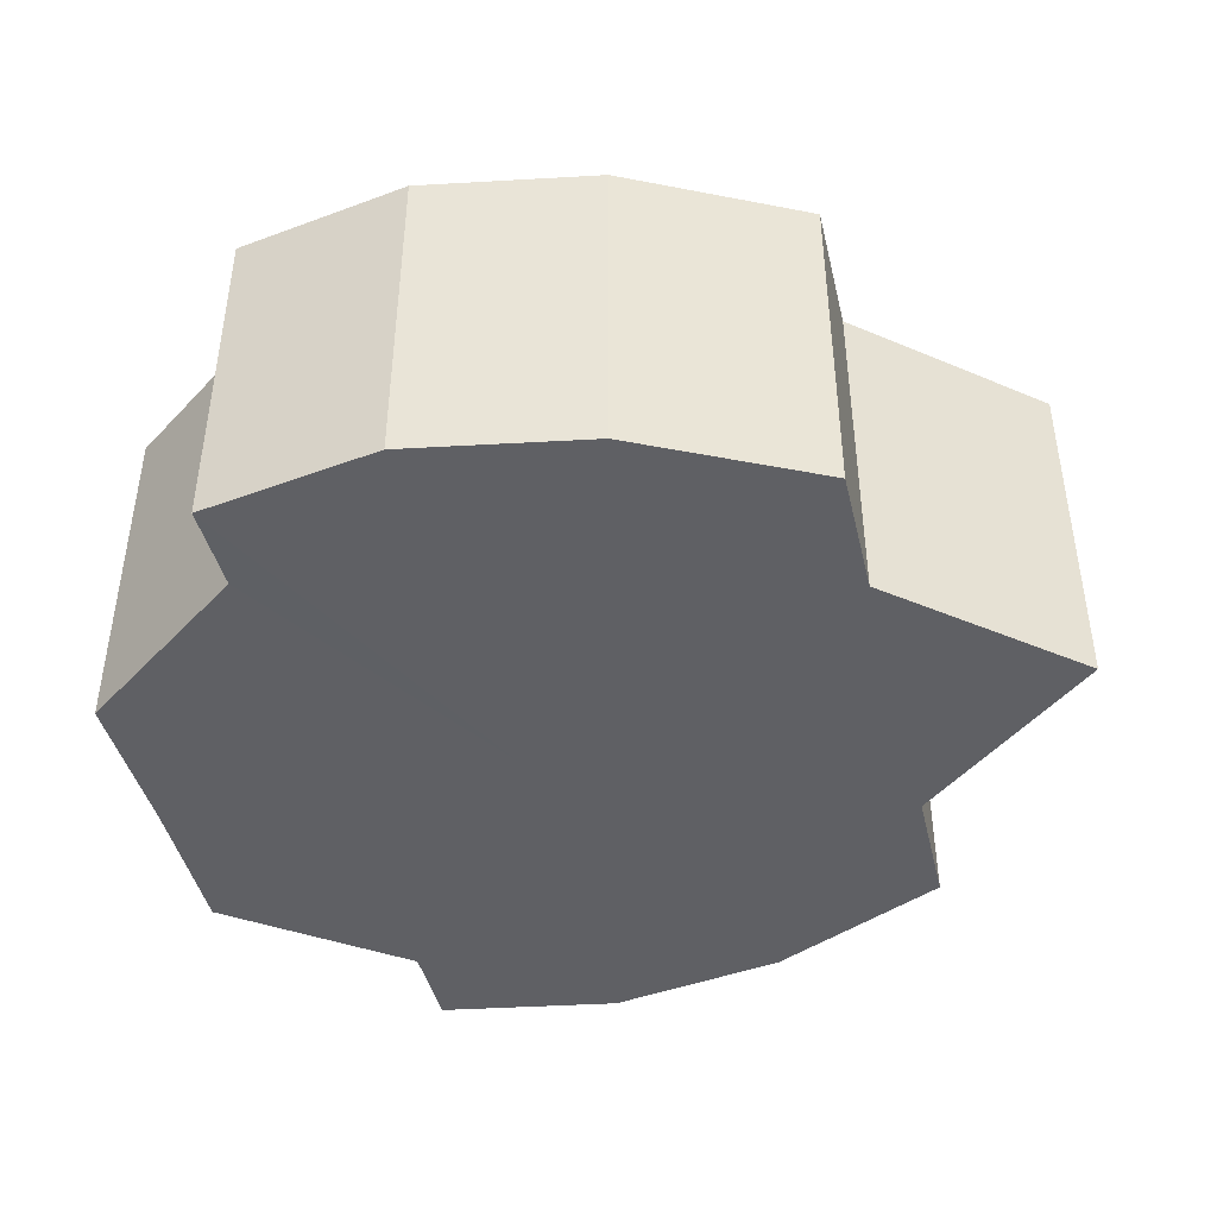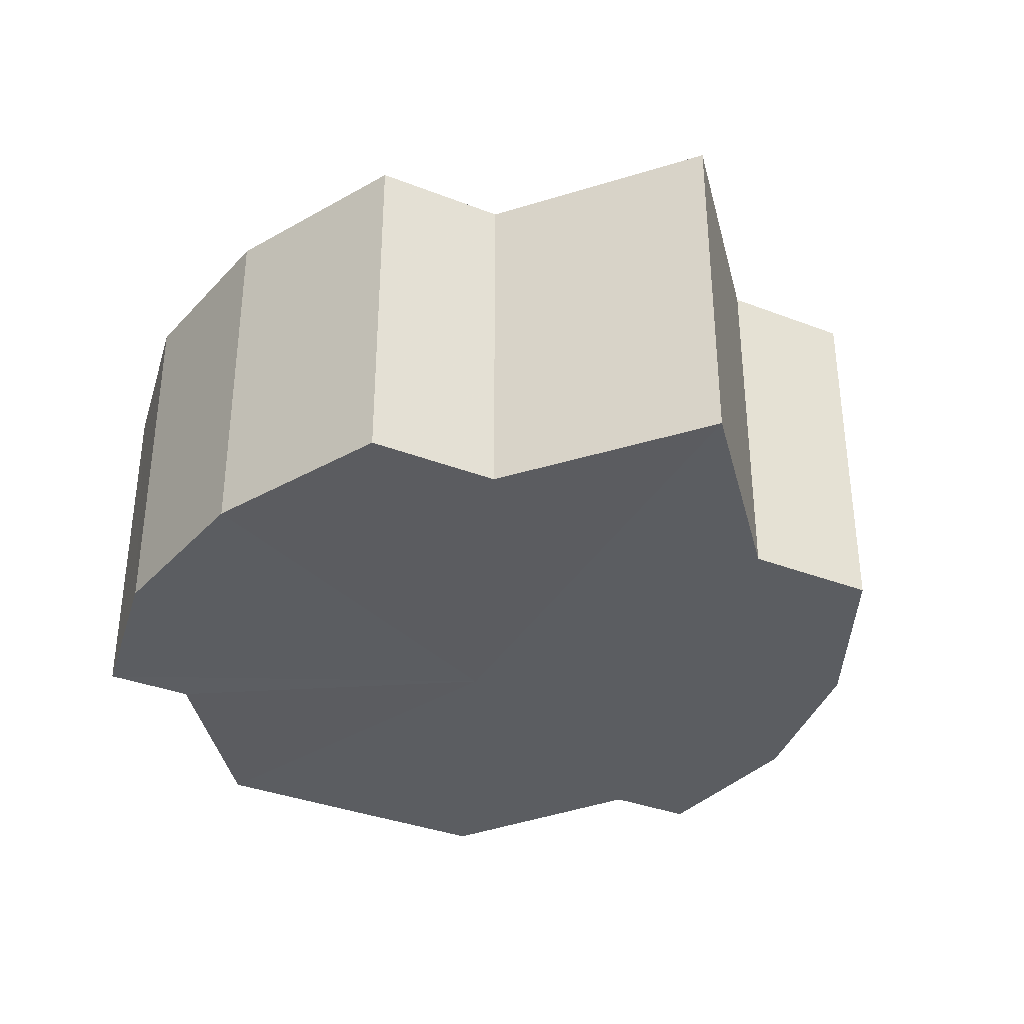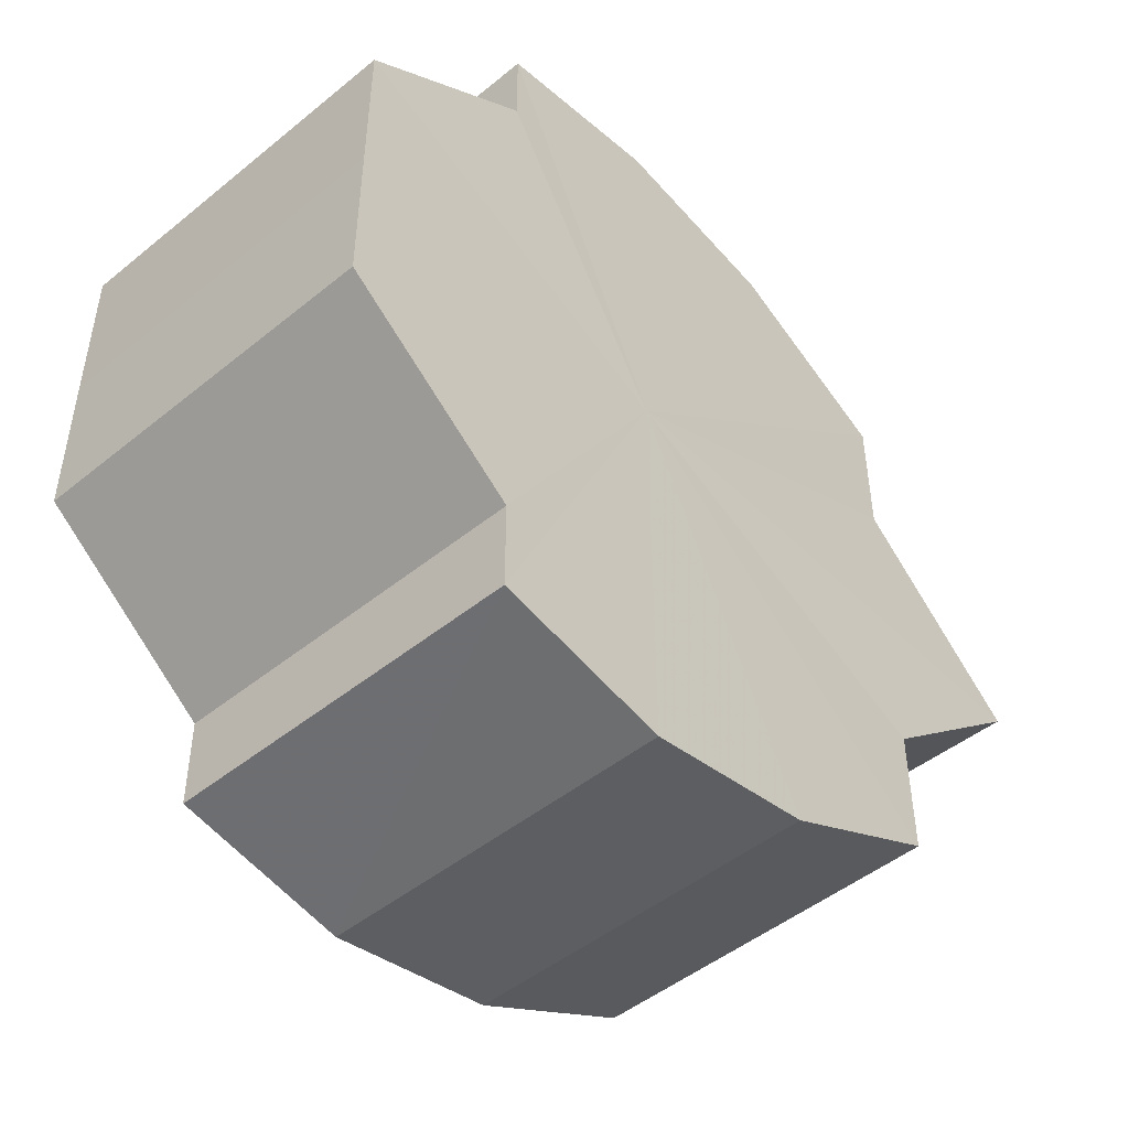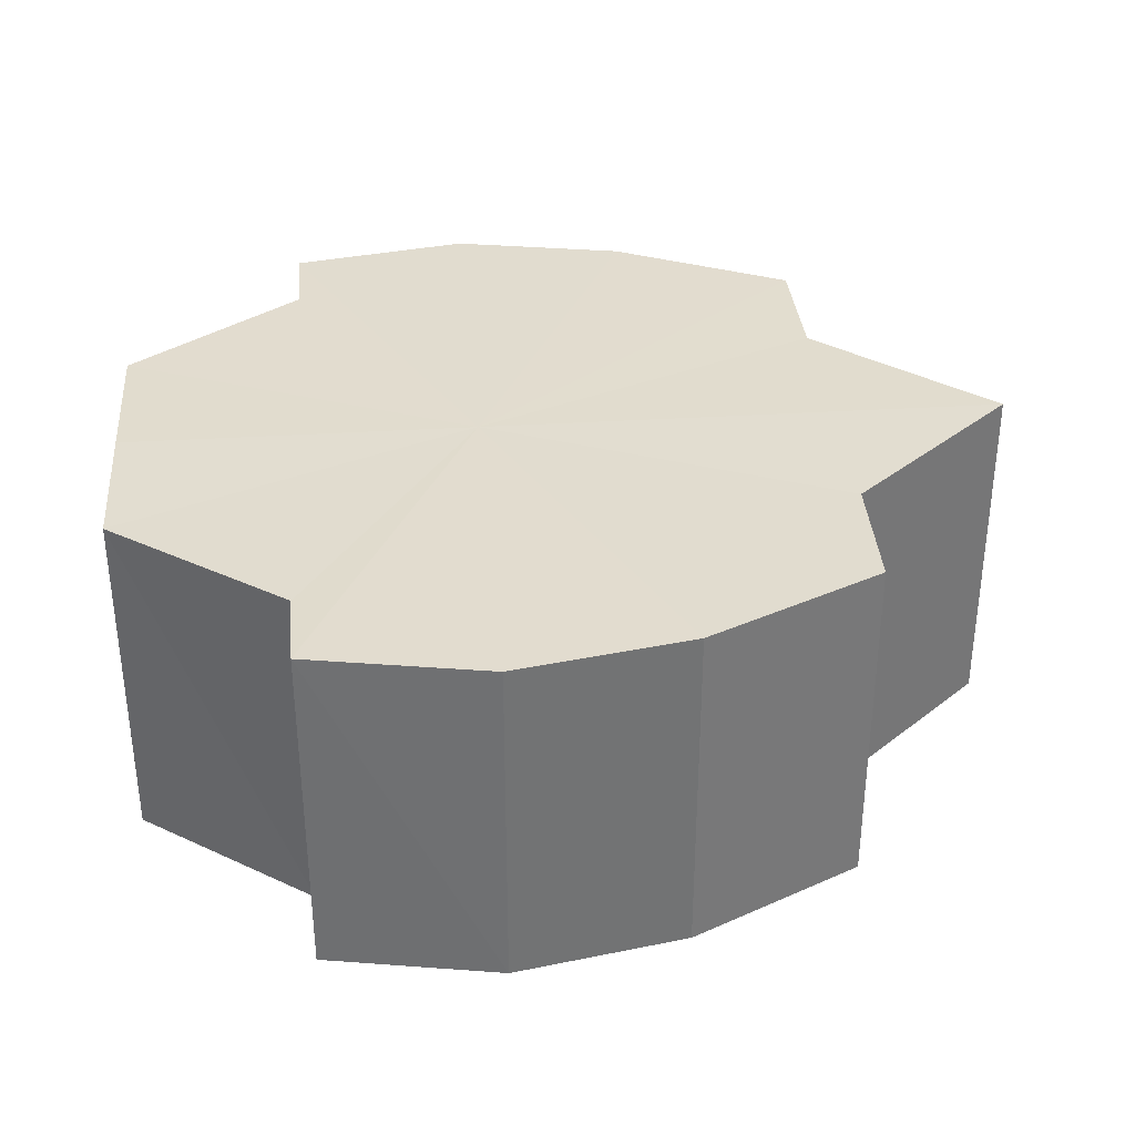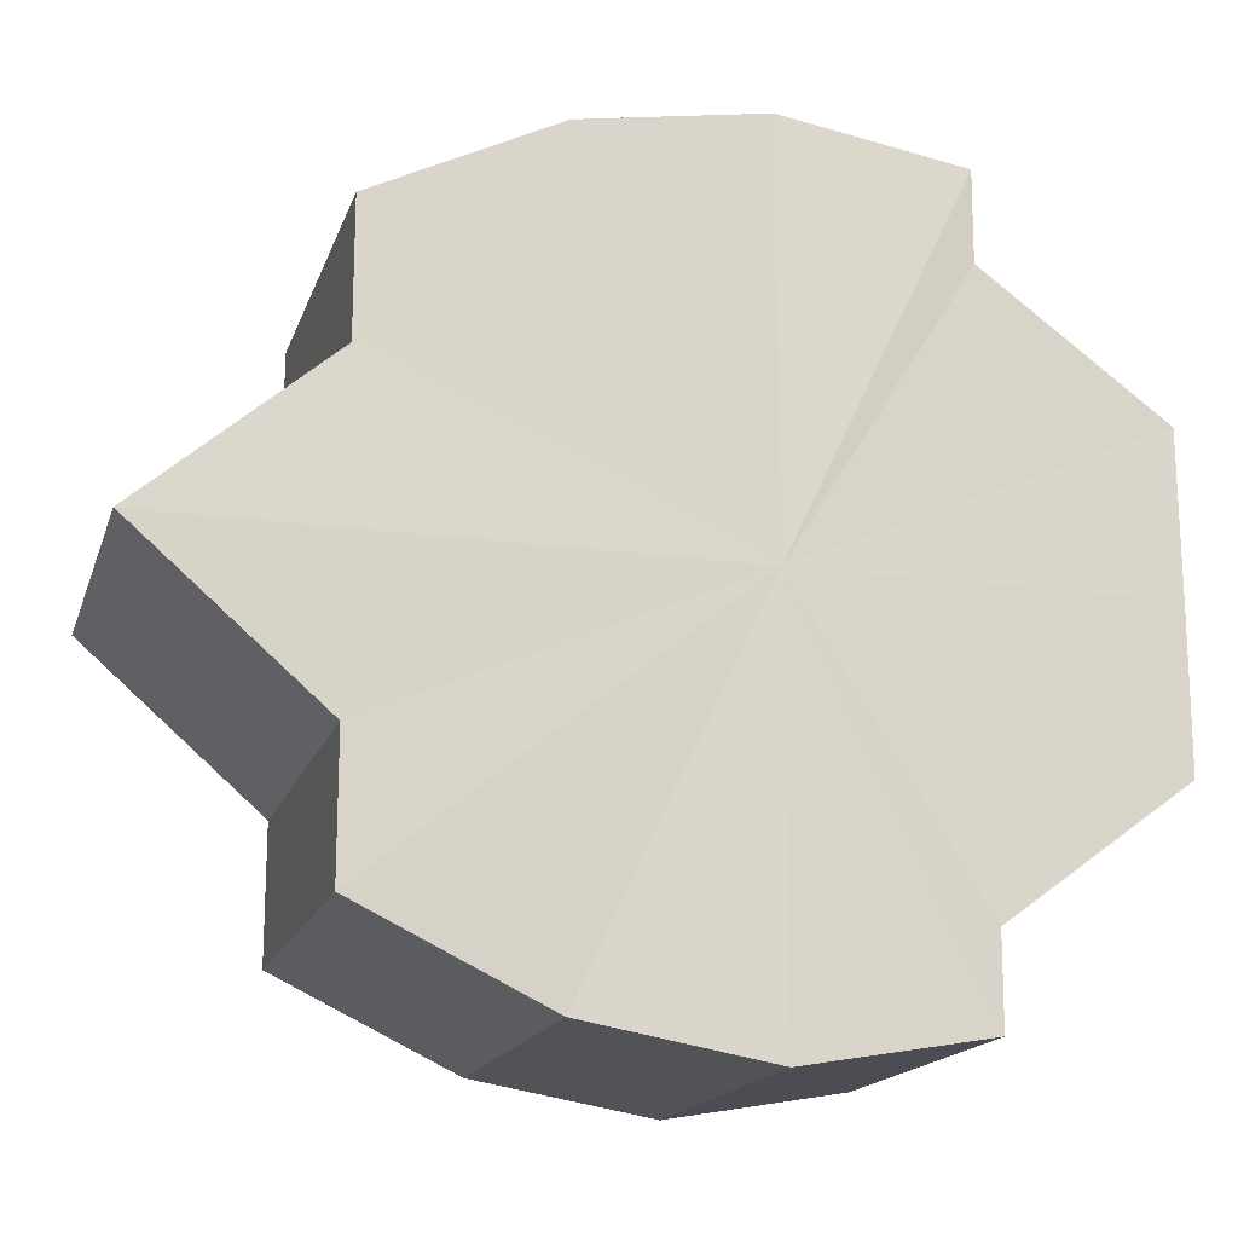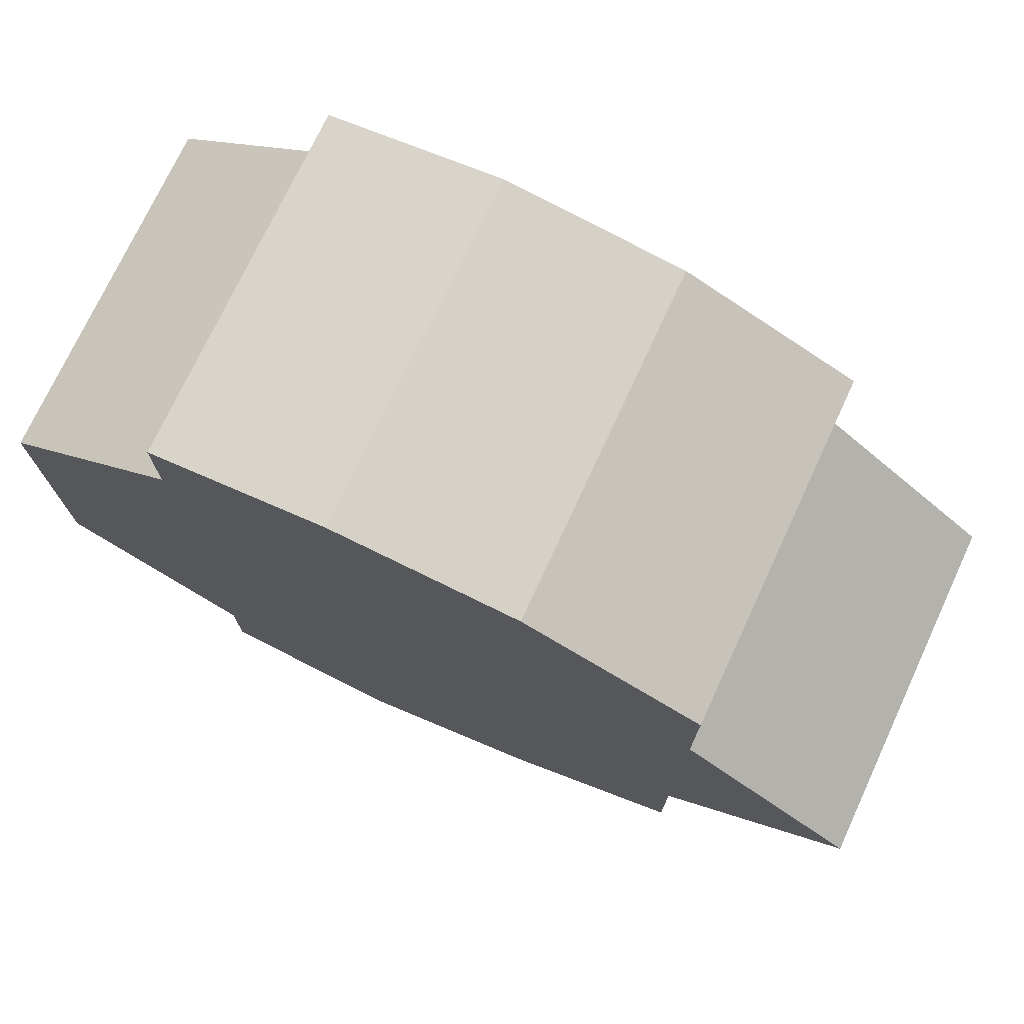
<metadata>
{"format":"obj","ext":"obj","renderer":"f3d","projection":"perspective","resolution":1024,"background":"white","views":[{"elev":-43.6,"azim":-166.4,"up":"+Y"},{"elev":-35.5,"azim":-116.9,"up":"+Y"},{"elev":-48.0,"azim":132.0,"up":"+Z"},{"elev":34.6,"azim":175.1,"up":"+Y"},{"elev":-16.9,"azim":-15.6,"up":"+Z"},{"elev":74.9,"azim":-155.0,"up":"+Z"}]}
</metadata>
<code>
o 15941
v 2221 1860 7.388
v 2221 1860 7.379
v 2221 1860 7.388
v 2221 1860 7.372
v 2221 1860 7.379
v 2221 1860 7.379
v 2221 1860 7.379
v 2221 1860 7.367
v 2221 1860 7.372
v 2221 1860 7.365
v 2221 1860 7.367
v 2221 1860 7.367
v 2221 1860 7.365
v 2221 1860 7.372
v 2221 1860 7.372
v 2221 1860 7.367
v 2221 1860 7.367
v 2221 1860 7.365
v 2221 1860 7.365
v 2221 1860 7.367
v 2221 1860 7.367
v 2221 1860 7.388
v 2221 1860 7.365
v 2221 1860 7.372
v 2221 1860 7.367
v 2221 1860 7.379
v 2221 1860 7.372
v 2221 1860 7.388
v 2221 1860 7.379
v 2221 1860 7.396
v 2221 1860 7.404
v 2221 1860 7.388
v 2221 1860 7.396
v 2221 1860 7.388
v 2221 1860 7.396
v 2221 1860 7.404
v 2221 1860 7.396
v 2221 1860 7.404
v 2221 1860 7.409
v 2221 1860 7.404
v 2221 1860 7.409
v 2221 1860 7.41
v 2221 1860 7.409
v 2221 1860 7.41
v 2221 1860 7.409
v 2221 1860 7.404
v 2221 1860 7.409
v 2221 1860 7.409
v 2221 1860 7.41
v 2221 1860 7.396
v 2221 1860 7.404
v 2221 1860 7.409
v 2221 1860 7.41
v 2221 1860 7.388
v 2221 1860 7.396
v 2221 1860 7.409
v 2221 1860 7.41
v 2221 1860 7.379
v 2221 1860 7.388
v 2221 1860 7.404
v 2221 1860 7.409
v 2221 1860 7.372
v 2221 1860 7.379
v 2221 1860 7.396
v 2221 1860 7.404
v 2221 1860 7.388
v 2221 1860 7.396
v 2221 1860 7.367
v 2221 1860 7.372
v 2221 1860 7.367
v 2221 1860 7.372
v 2221 1860 7.379
v 2221 1860 7.372
v 2221 1860 7.388
v 2221 1860 7.379
v 2221 1860 7.396
v 2221 1860 7.388
v 2221 1860 7.404
v 2221 1860 7.396
v 2221 1860 7.409
v 2221 1860 7.404
v 2221 1860 7.388
v 2221 1860 7.388
v 2221 1860 7.379
v 2221 1860 7.396
v 2221 1860 7.372
v 2221 1860 7.404
v 2221 1860 7.367
v 2221 1860 7.409
v 2221 1860 7.365
v 2221 1860 7.41
v 2221 1860 7.367
v 2221 1860 7.409
v 2221 1860 7.372
v 2221 1860 7.404
v 2221 1860 7.379
v 2221 1860 7.396
v 2221 1860 7.388
f 1 2 3
f 2 4 5
f 3 6 7
f 4 8 9
f 8 10 11
f 10 12 13
f 7 14 15
f 15 16 17
f 17 18 19
f 19 20 21
f 22 20 23
f 22 24 20
f 22 23 25
f 22 26 24
f 22 25 27
f 22 28 26
f 22 27 29
f 22 30 28
f 22 31 30
f 22 29 32
f 33 32 34
f 22 32 35
f 36 37 33
f 22 35 38
f 39 40 36
f 22 38 41
f 22 41 42
f 22 42 43
f 22 43 31
f 44 45 39
f 46 43 47
f 48 49 44
f 50 51 46
f 52 53 48
f 54 55 50
f 53 56 57
f 58 59 54
f 56 60 61
f 62 63 58
f 60 64 65
f 64 66 67
f 68 69 62
f 70 71 68
f 71 72 73
f 72 74 75
f 74 76 77
f 76 78 79
f 78 80 81
f 82 83 84
f 82 85 83
f 82 84 86
f 82 87 85
f 82 86 88
f 82 89 87
f 82 88 90
f 82 91 89
f 82 90 92
f 82 93 91
f 82 92 94
f 82 95 93
f 82 94 96
f 82 97 95
f 82 96 98
f 82 98 97

</code>
